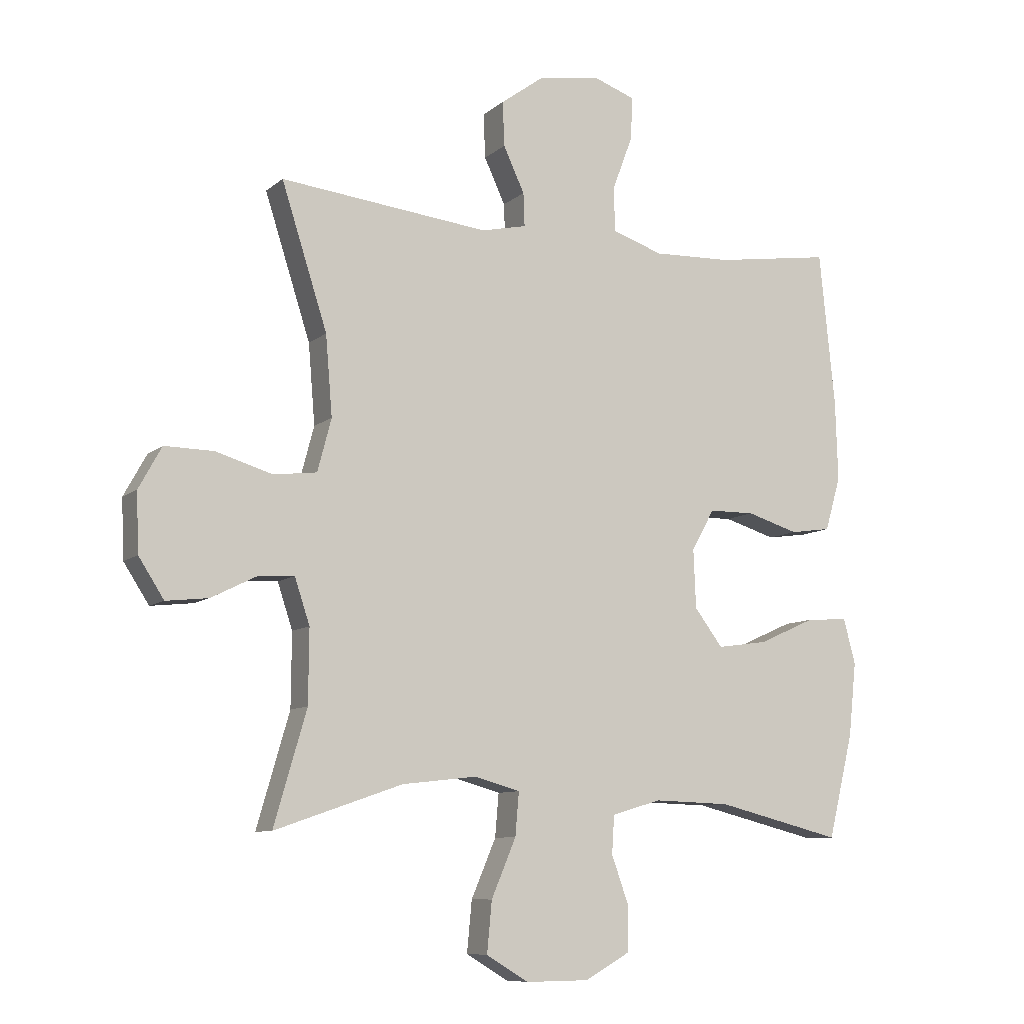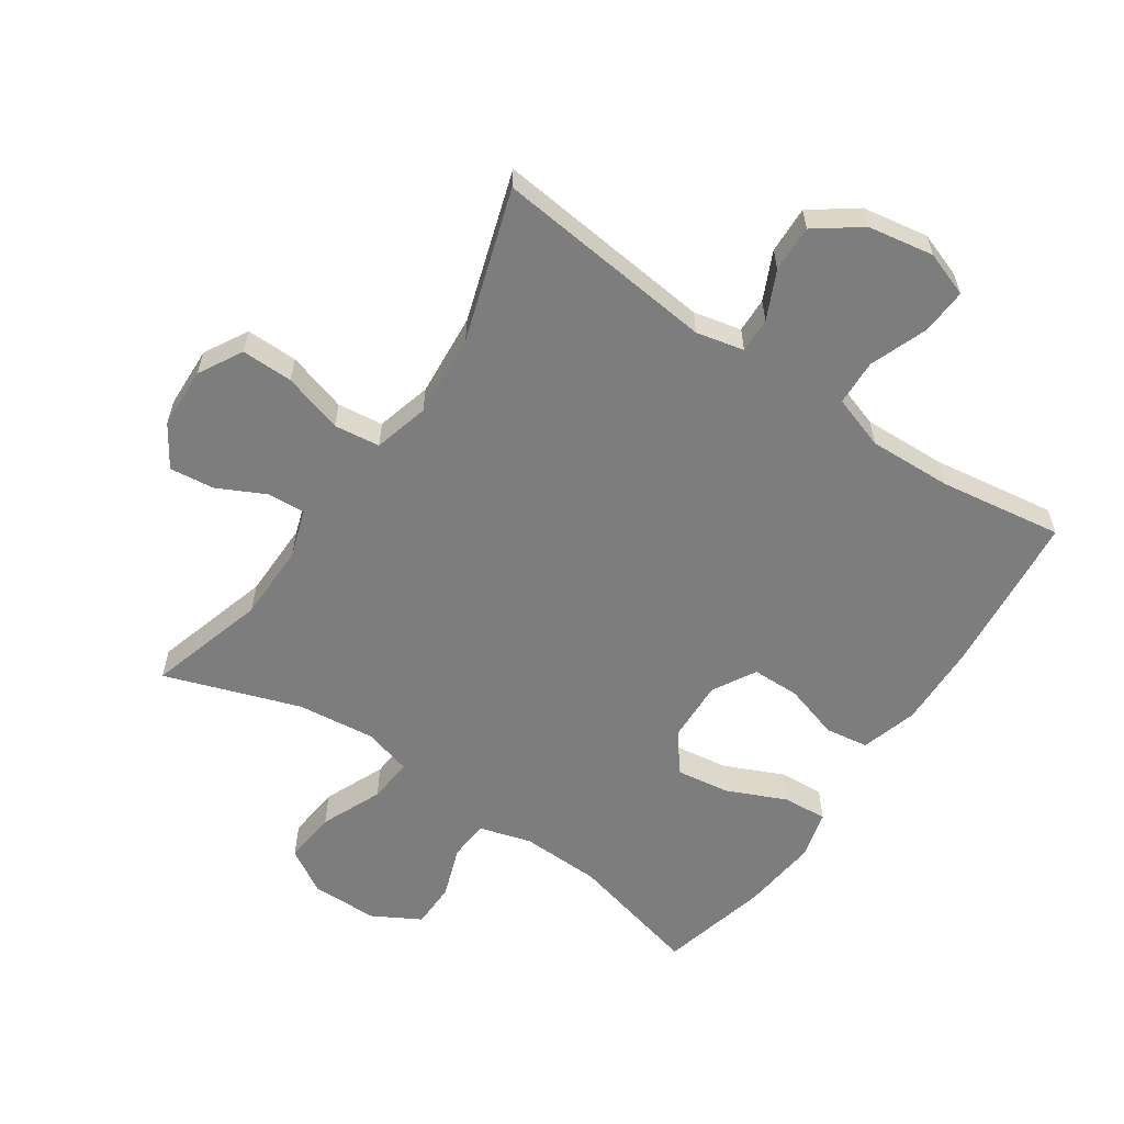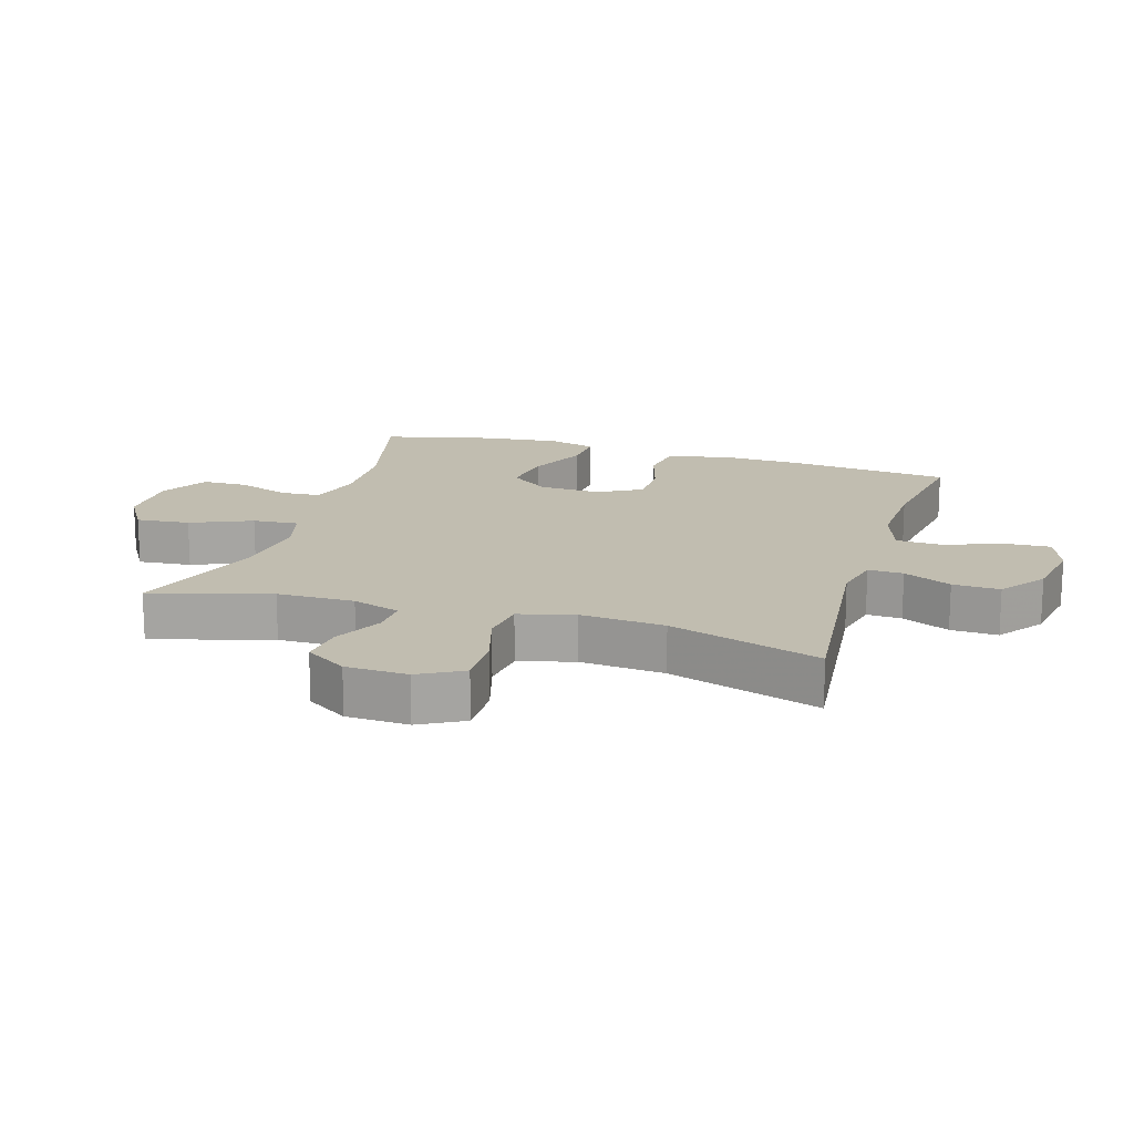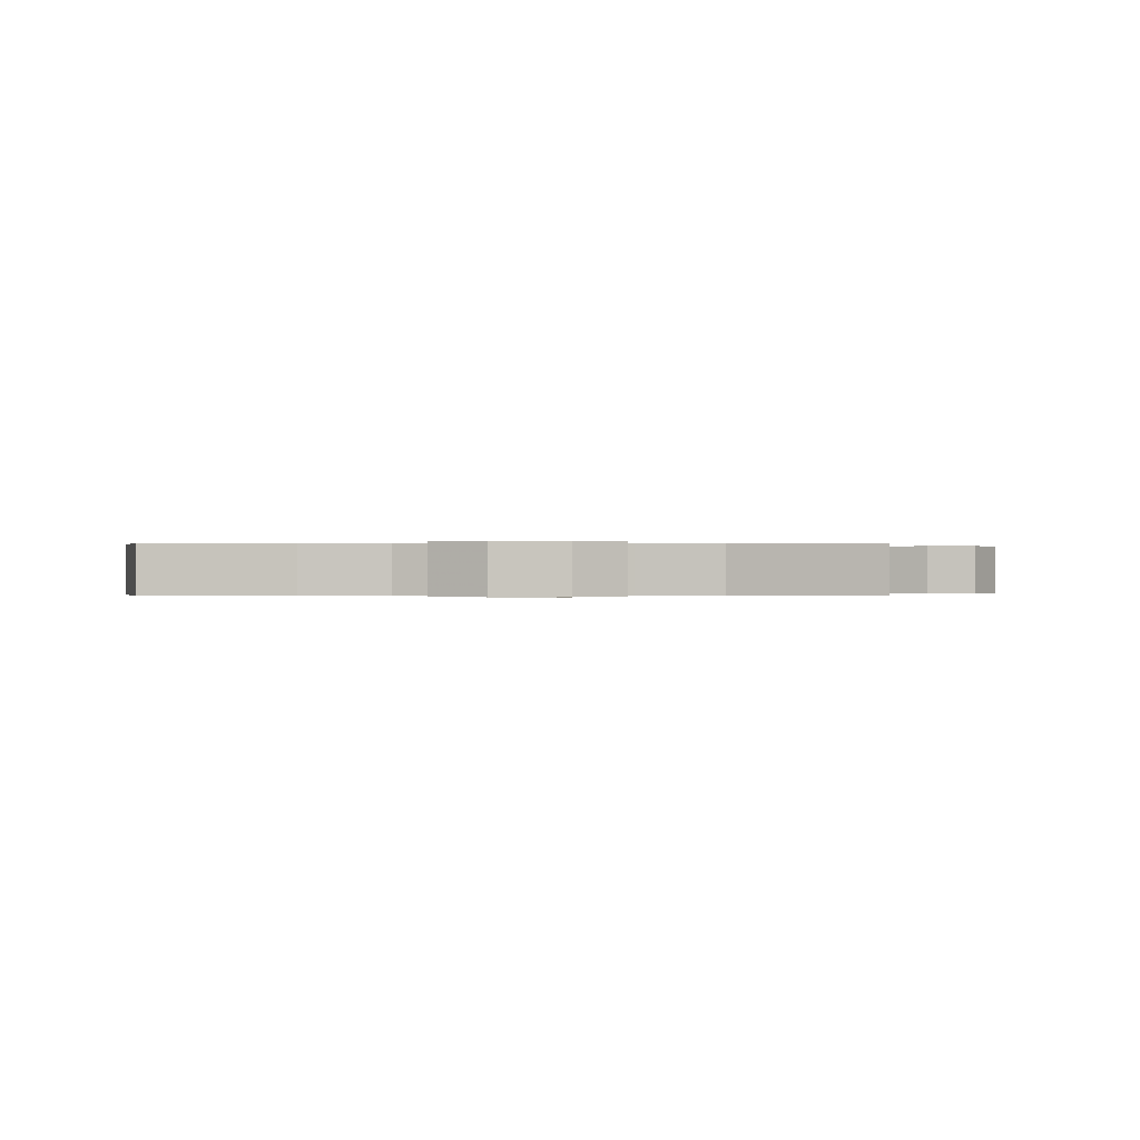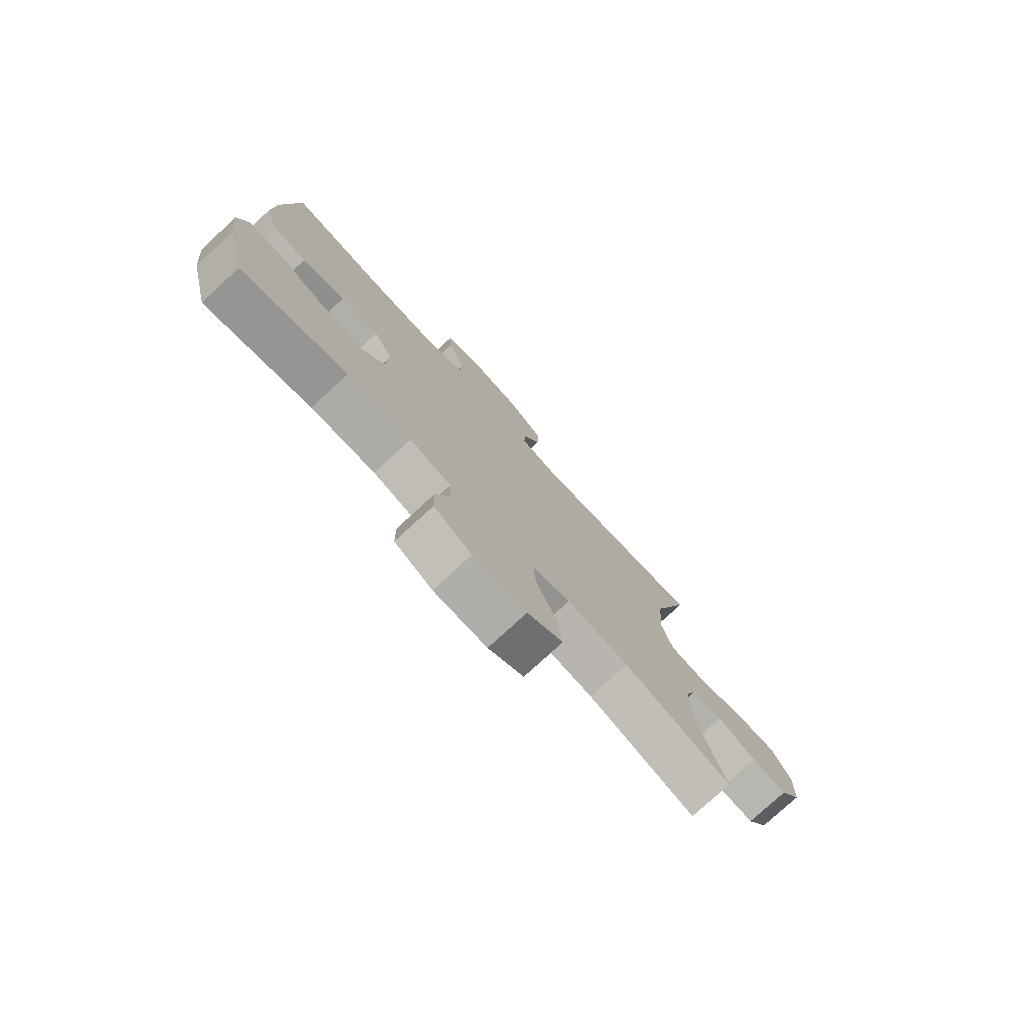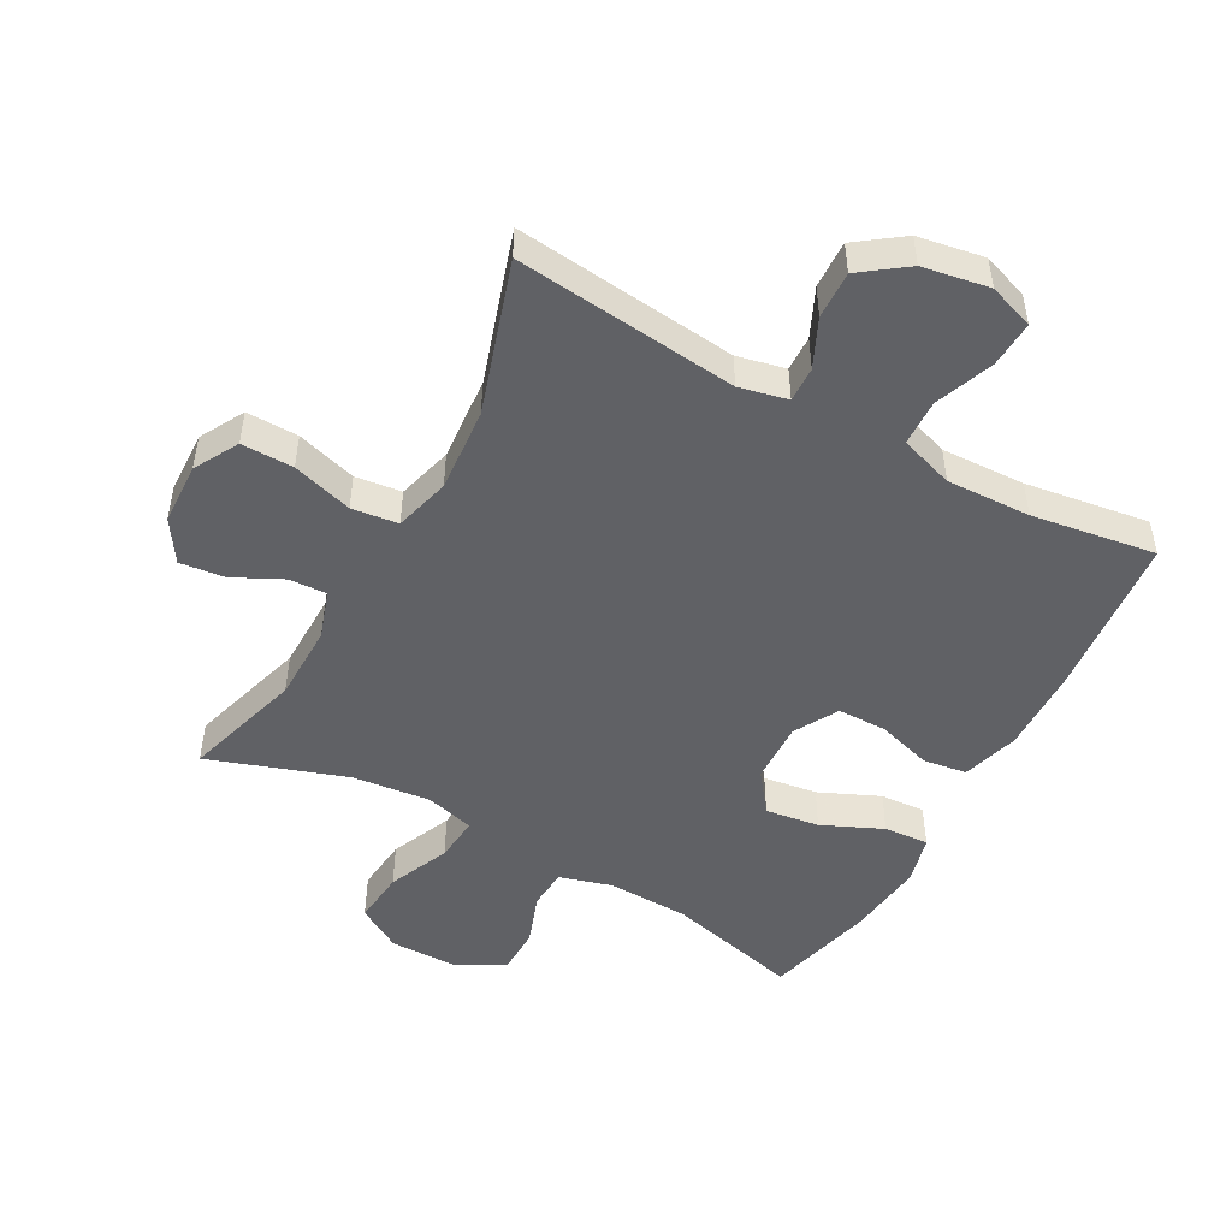
<metadata>
{"format":"obj","ext":"obj","renderer":"f3d","projection":"perspective","resolution":1024,"background":"white","views":[{"elev":-9.1,"azim":-27.2,"up":"+Z"},{"elev":-59.2,"azim":-34.3,"up":"+Y"},{"elev":16.7,"azim":-73.0,"up":"+Y"},{"elev":-0.1,"azim":179.1,"up":"+Y"},{"elev":-77.5,"azim":132.7,"up":"+Z"},{"elev":-49.0,"azim":-28.9,"up":"+Y"}]}
</metadata>
<code>
v 0.5 0.07 -0.5
v 0.291 0.07 -0.448
v 0.164 0.07 -0.444
v 0.082 0.07 -0.468
v 0.078 0.07 -0.531
v 0.107 0.07 -0.612
v 0.106 0.07 -0.684
v 0.031 0.07 -0.726
v -0.074 0.07 -0.727
v -0.144 0.07 -0.685
v -0.136 0.07 -0.601
v -0.095 0.07 -0.505
v -0.089 0.07 -0.434
v -0.165 0.07 -0.413
v -0.288 0.07 -0.427
v -0.5 0.07 -0.5
v -0.446 0.07 -0.314
v -0.445 0.07 -0.193
v -0.47 0.07 -0.118
v -0.529 0.07 -0.121
v -0.605 0.07 -0.159
v -0.675 0.07 -0.167
v -0.717 0.07 -0.102
v -0.721 0.07 -0.005
v -0.683 0.07 0.064
v -0.602 0.07 0.063
v -0.508 0.07 0.035
v -0.436 0.07 0.044
v -0.413 0.07 0.131
v -0.424 0.07 0.263
v -0.5 0.07 0.5
v -0.153 0.07 0.463
v -0.078 0.07 0.48
v -0.08 0.07 0.535
v -0.115 0.07 0.61
v -0.118 0.07 0.684
v -0.047 0.07 0.736
v 0.056 0.07 0.754
v 0.127 0.07 0.729
v 0.123 0.07 0.657
v 0.089 0.07 0.566
v 0.092 0.07 0.494
v 0.176 0.07 0.466
v 0.307 0.07 0.471
v 0.5 0.07 0.5
v 0.526 0.07 0.244
v 0.53 0.07 0.111
v 0.504 0.07 0.022
v 0.436 0.07 0.012
v 0.35 0.07 0.038
v 0.274 0.07 0.037
v 0.236 0.07 -0.031
v 0.24 0.07 -0.128
v 0.287 0.07 -0.19
v 0.371 0.07 -0.178
v 0.465 0.07 -0.136
v 0.535 0.07 -0.131
v 0.555 0.07 -0.206
v 0.542 0.07 -0.328
v 0.5 0 -0.5
v 0.291 0 -0.448
v 0.164 0 -0.444
v 0.082 0 -0.468
v 0.078 0 -0.531
v 0.107 0 -0.612
v 0.106 0 -0.684
v 0.031 0 -0.726
v -0.074 0 -0.727
v -0.144 0 -0.685
v -0.136 0 -0.601
v -0.095 0 -0.505
v -0.089 0 -0.434
v -0.165 0 -0.413
v -0.288 0 -0.427
v -0.5 0 -0.5
v -0.446 0 -0.314
v -0.445 0 -0.193
v -0.47 0 -0.118
v -0.529 0 -0.121
v -0.605 0 -0.159
v -0.675 0 -0.167
v -0.717 0 -0.102
v -0.721 0 -0.005
v -0.683 0 0.064
v -0.602 0 0.063
v -0.508 0 0.035
v -0.436 0 0.044
v -0.413 0 0.131
v -0.424 0 0.263
v -0.5 0 0.5
v -0.153 0 0.463
v -0.078 0 0.48
v -0.08 0 0.535
v -0.115 0 0.61
v -0.118 0 0.684
v -0.047 0 0.736
v 0.056 0 0.754
v 0.127 0 0.729
v 0.123 0 0.657
v 0.089 0 0.566
v 0.092 0 0.494
v 0.176 0 0.466
v 0.307 0 0.471
v 0.5 0 0.5
v 0.526 0 0.244
v 0.53 0 0.111
v 0.504 0 0.022
v 0.436 0 0.012
v 0.35 0 0.038
v 0.274 0 0.037
v 0.236 0 -0.031
v 0.24 0 -0.128
v 0.287 0 -0.19
v 0.371 0 -0.178
v 0.465 0 -0.136
v 0.535 0 -0.131
v 0.555 0 -0.206
v 0.542 0 -0.328
f 58 59 1 2
f 55 56 57 58
f 54 55 58 2
f 53 54 2 3
f 52 53 3 4
f 47 48 49 50
f 47 50 51
f 44 45 46 47
f 43 44 47 51
f 42 43 51 52
f 38 39 40 41
f 38 41 42
f 37 38 42
f 34 35 36 37
f 33 34 37 42
f 32 33 42 52
f 30 31 32 52
f 24 25 26 27
f 24 27 28
f 23 24 28
f 20 21 22 23
f 19 20 23 28
f 18 19 28 29
f 15 16 17
f 14 15 17 18
f 13 14 18 29
f 9 10 11 12
f 9 12 13
f 8 9 13
f 5 6 7 8
f 4 5 8 13
f 29 30 52
f 4 13 29 52
f 61 60 118 117
f 117 116 115 114
f 61 117 114 113
f 62 61 113 112
f 63 62 112 111
f 109 108 107 106
f 110 109 106
f 106 105 104 103
f 110 106 103 102
f 111 110 102 101
f 100 99 98 97
f 101 100 97
f 101 97 96
f 96 95 94 93
f 101 96 93 92
f 111 101 92 91
f 111 91 90 89
f 86 85 84 83
f 87 86 83
f 87 83 82
f 82 81 80 79
f 87 82 79 78
f 88 87 78 77
f 76 75 74
f 77 76 74 73
f 88 77 73 72
f 71 70 69 68
f 72 71 68
f 72 68 67
f 67 66 65 64
f 72 67 64 63
f 111 89 88
f 111 88 72 63
f 1 60 61 2
f 2 61 62 3
f 3 62 63 4
f 4 63 64 5
f 5 64 65 6
f 6 65 66 7
f 7 66 67 8
f 8 67 68 9
f 9 68 69 10
f 10 69 70 11
f 11 70 71 12
f 12 71 72 13
f 13 72 73 14
f 14 73 74 15
f 15 74 75 16
f 16 75 76 17
f 17 76 77 18
f 18 77 78 19
f 19 78 79 20
f 20 79 80 21
f 21 80 81 22
f 22 81 82 23
f 23 82 83 24
f 24 83 84 25
f 25 84 85 26
f 26 85 86 27
f 27 86 87 28
f 28 87 88 29
f 29 88 89 30
f 30 89 90 31
f 31 90 91 32
f 32 91 92 33
f 33 92 93 34
f 34 93 94 35
f 35 94 95 36
f 36 95 96 37
f 37 96 97 38
f 38 97 98 39
f 39 98 99 40
f 40 99 100 41
f 41 100 101 42
f 42 101 102 43
f 43 102 103 44
f 44 103 104 45
f 45 104 105 46
f 46 105 106 47
f 47 106 107 48
f 48 107 108 49
f 49 108 109 50
f 50 109 110 51
f 51 110 111 52
f 52 111 112 53
f 53 112 113 54
f 54 113 114 55
f 55 114 115 56
f 56 115 116 57
f 57 116 117 58
f 58 117 118 59
f 59 118 60 1

</code>
